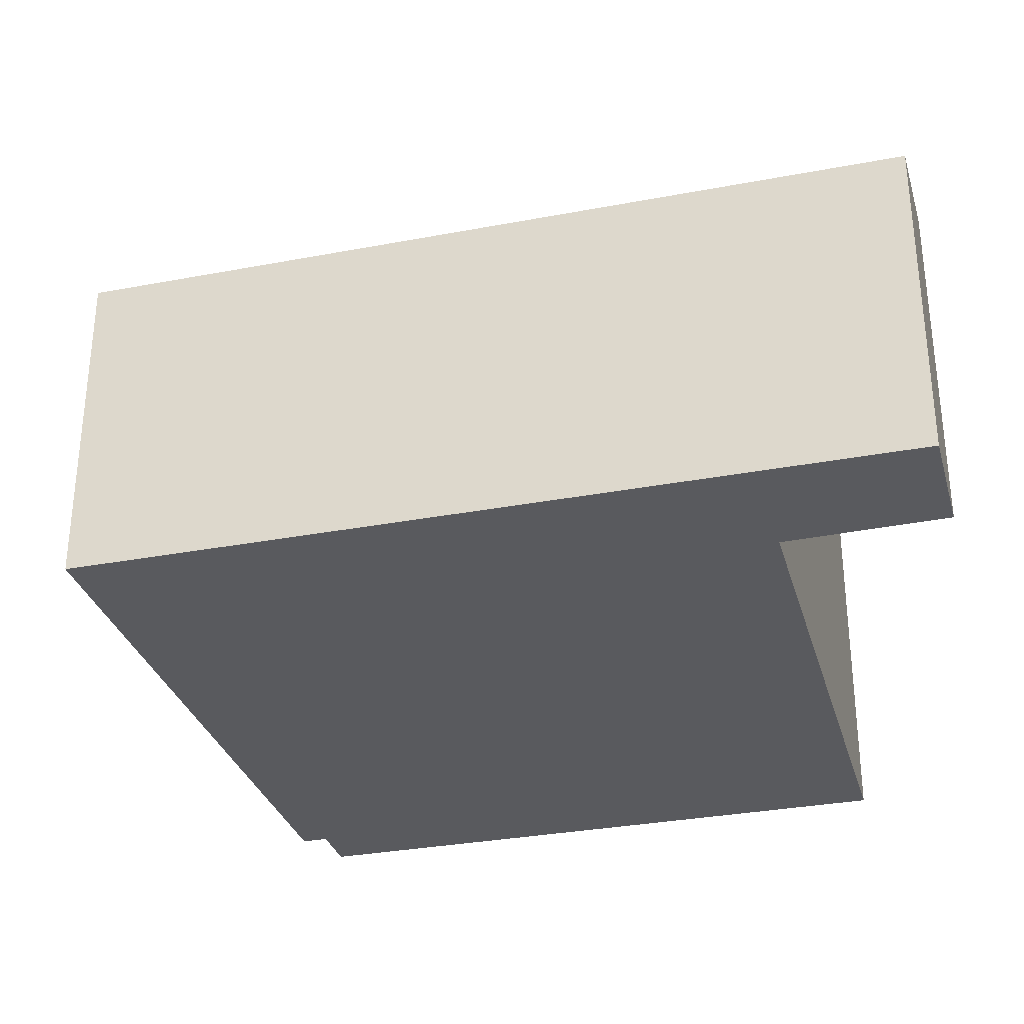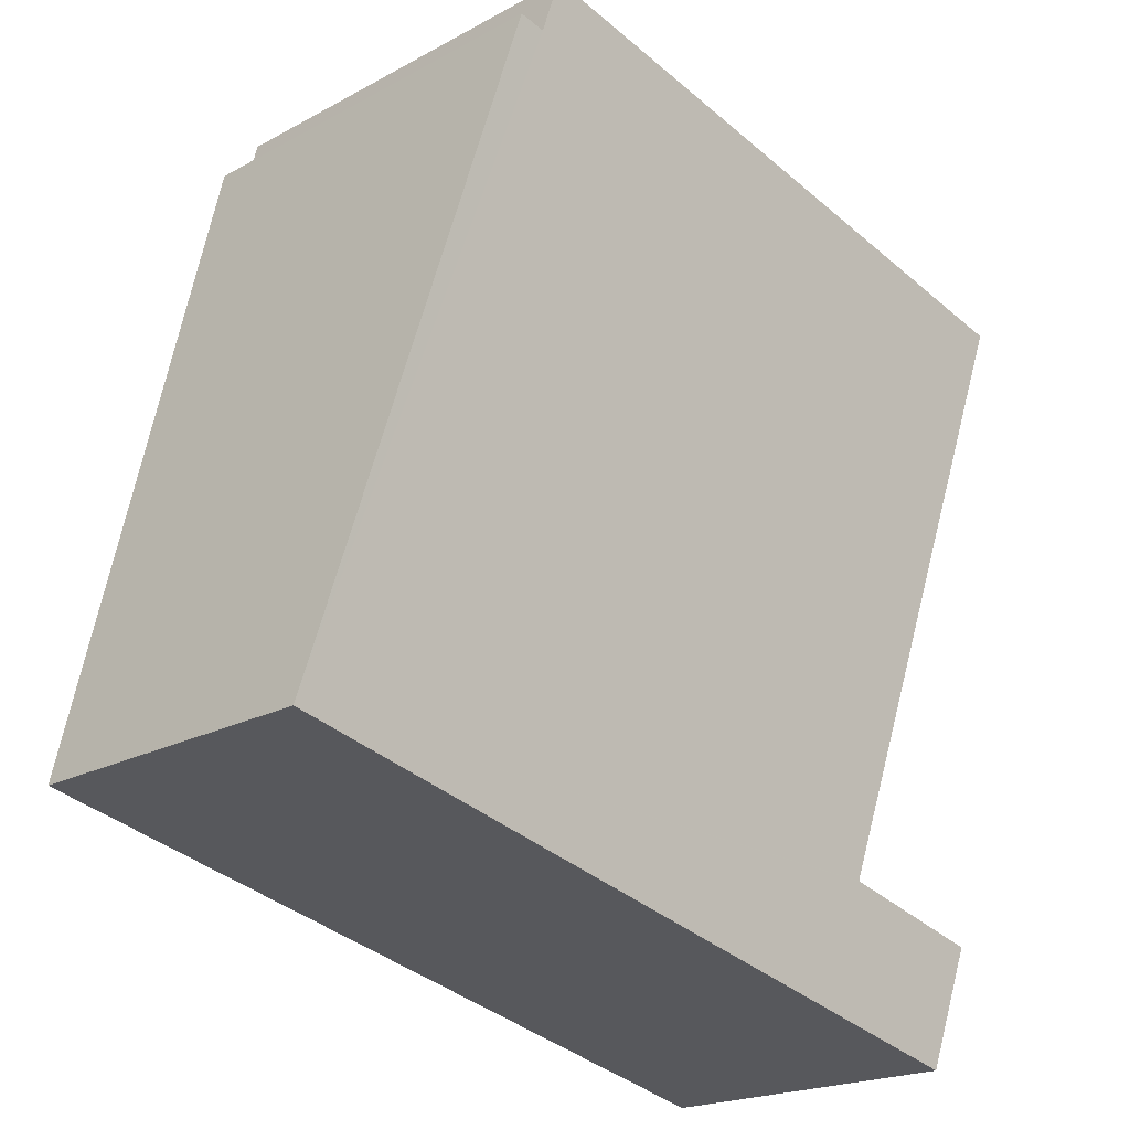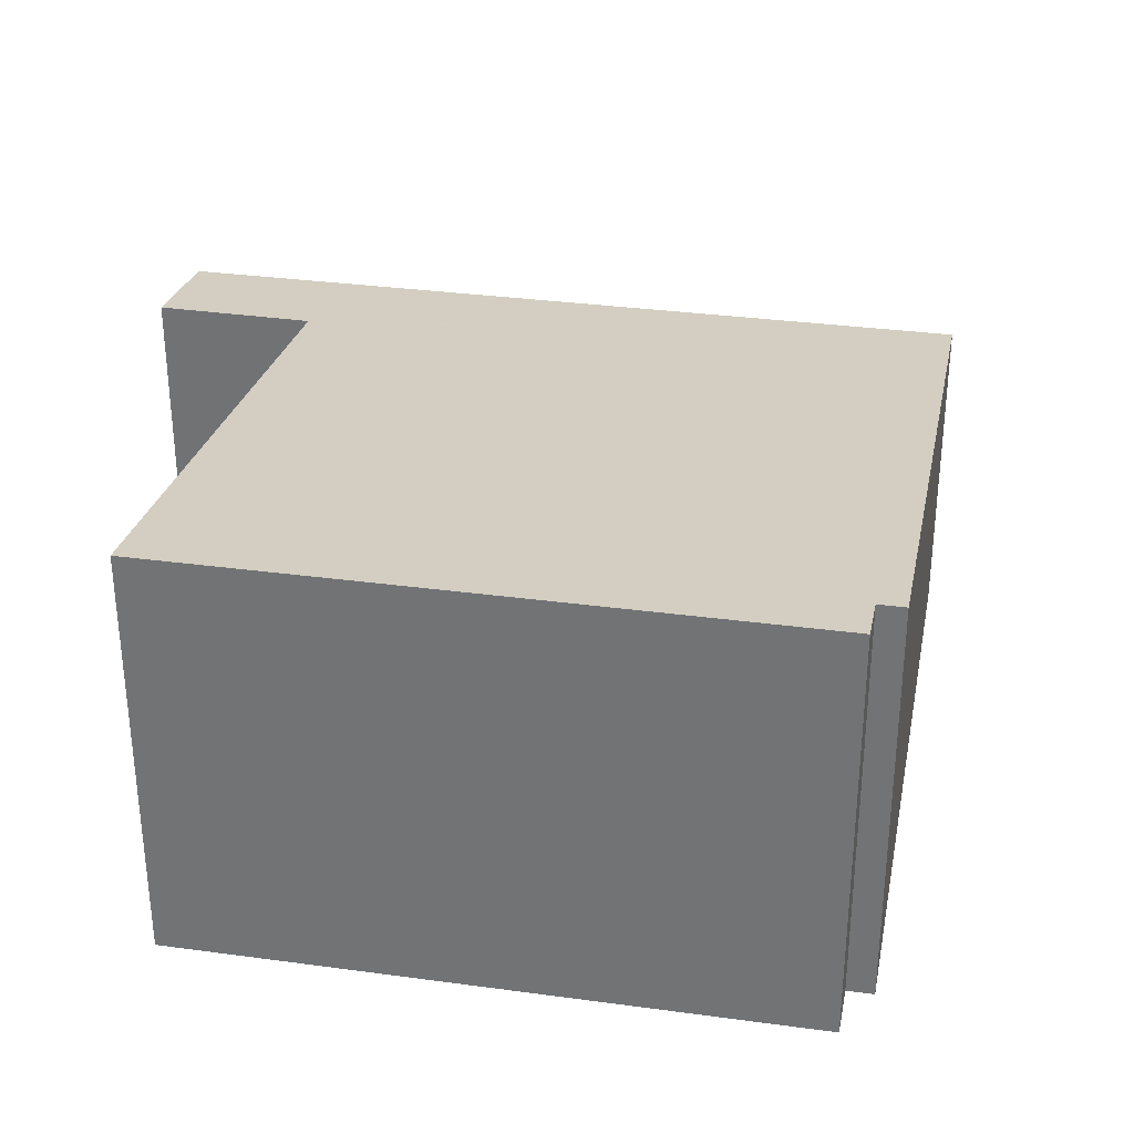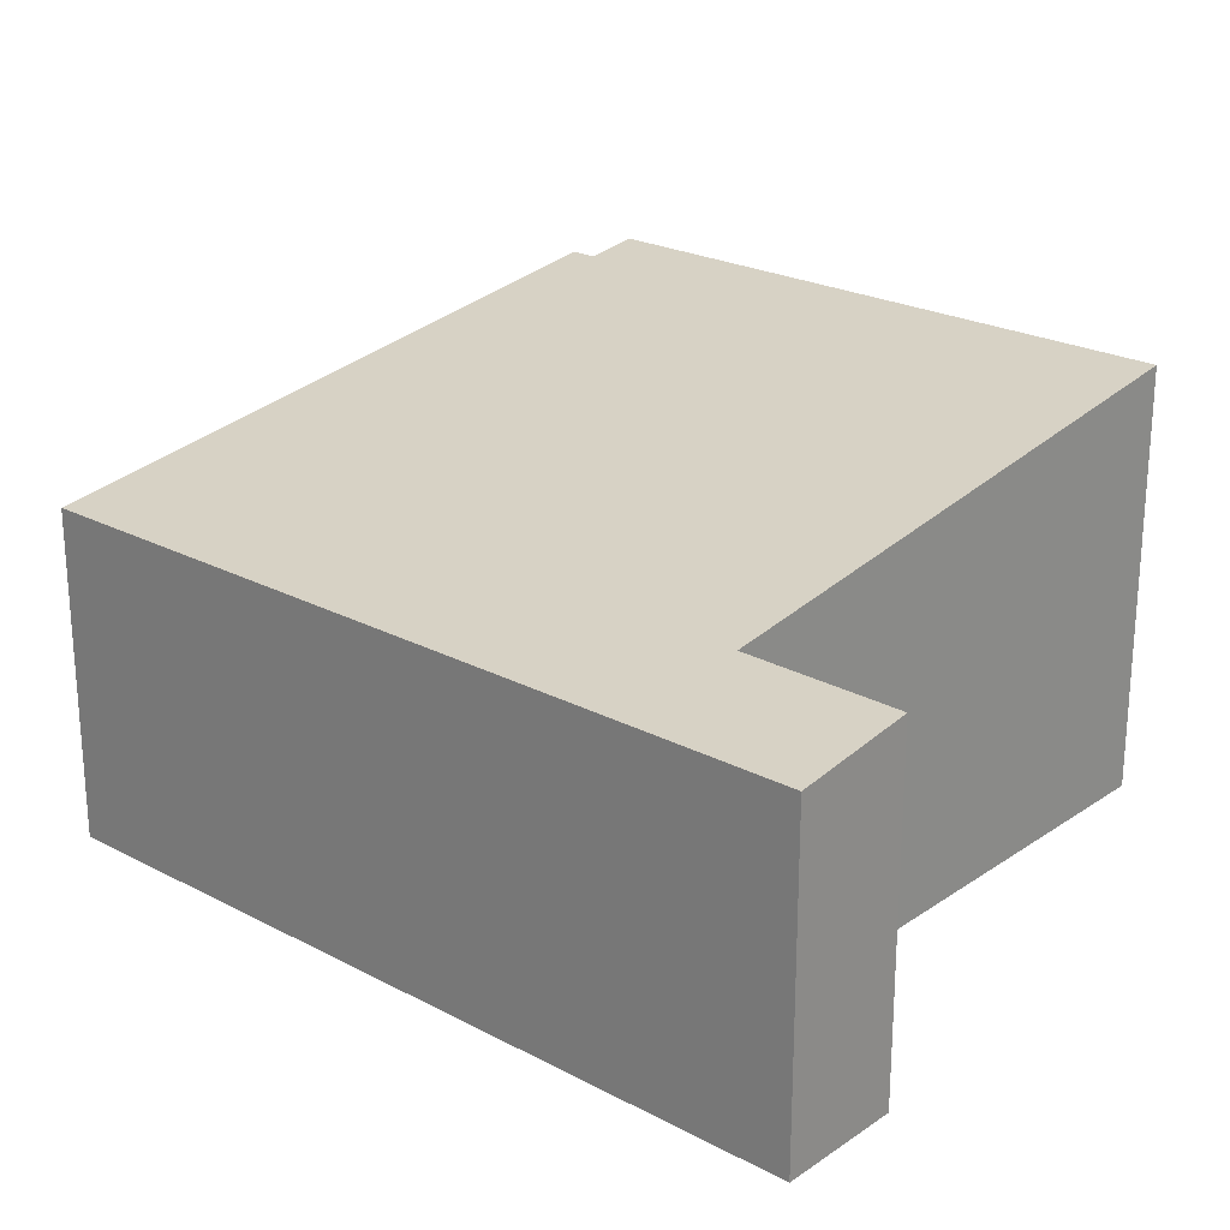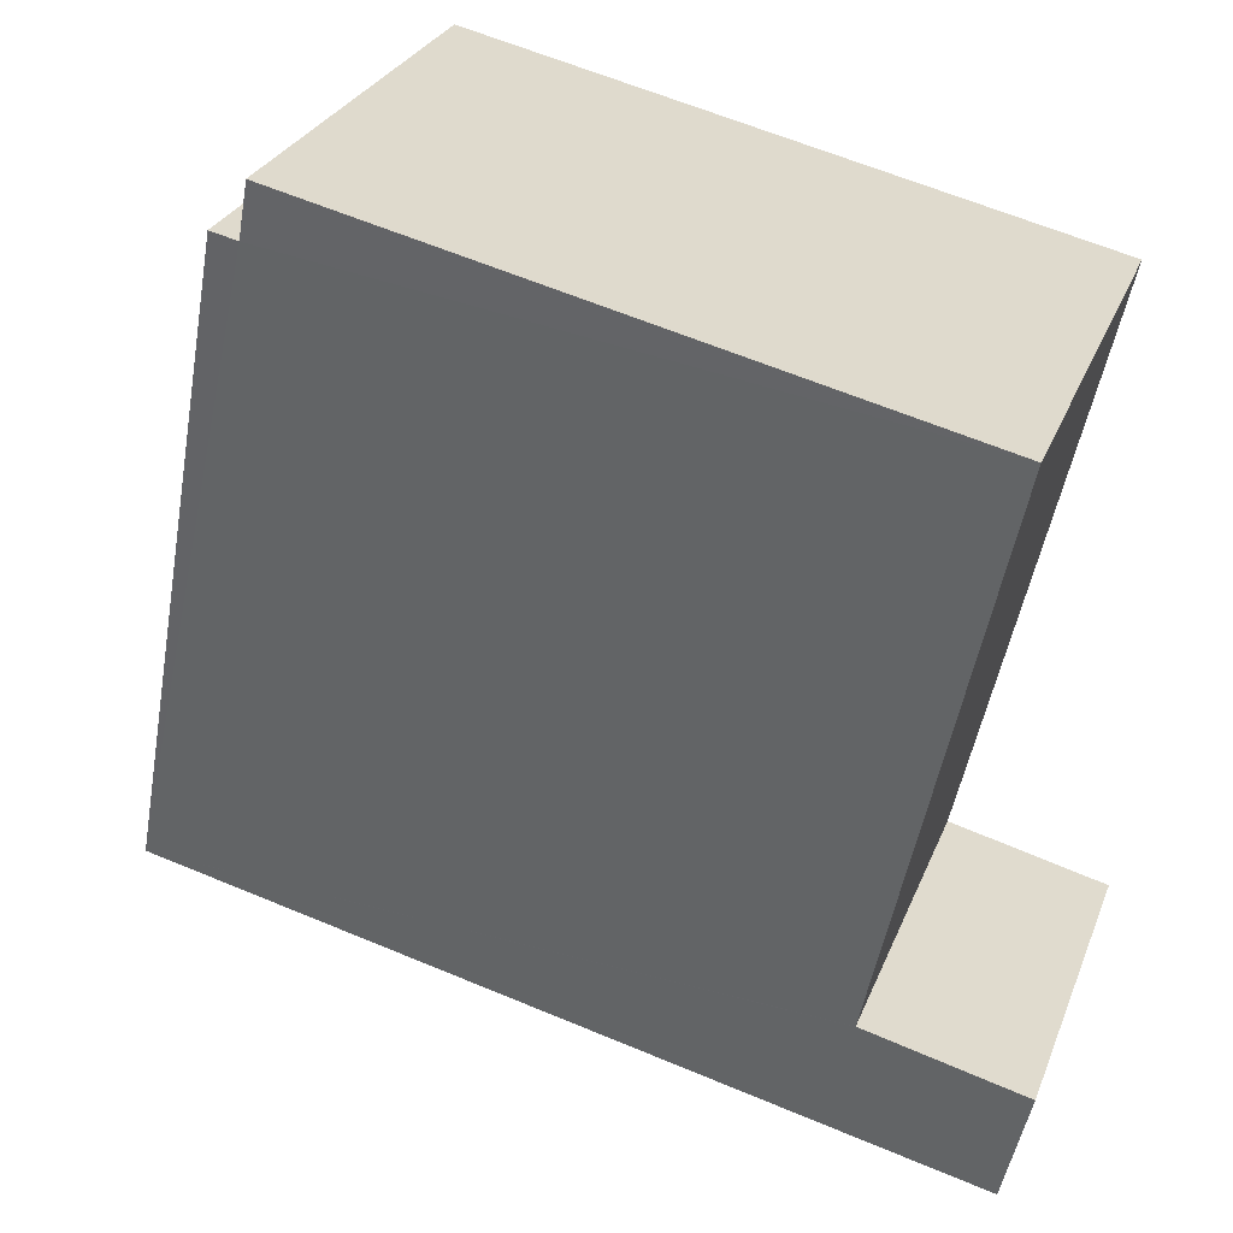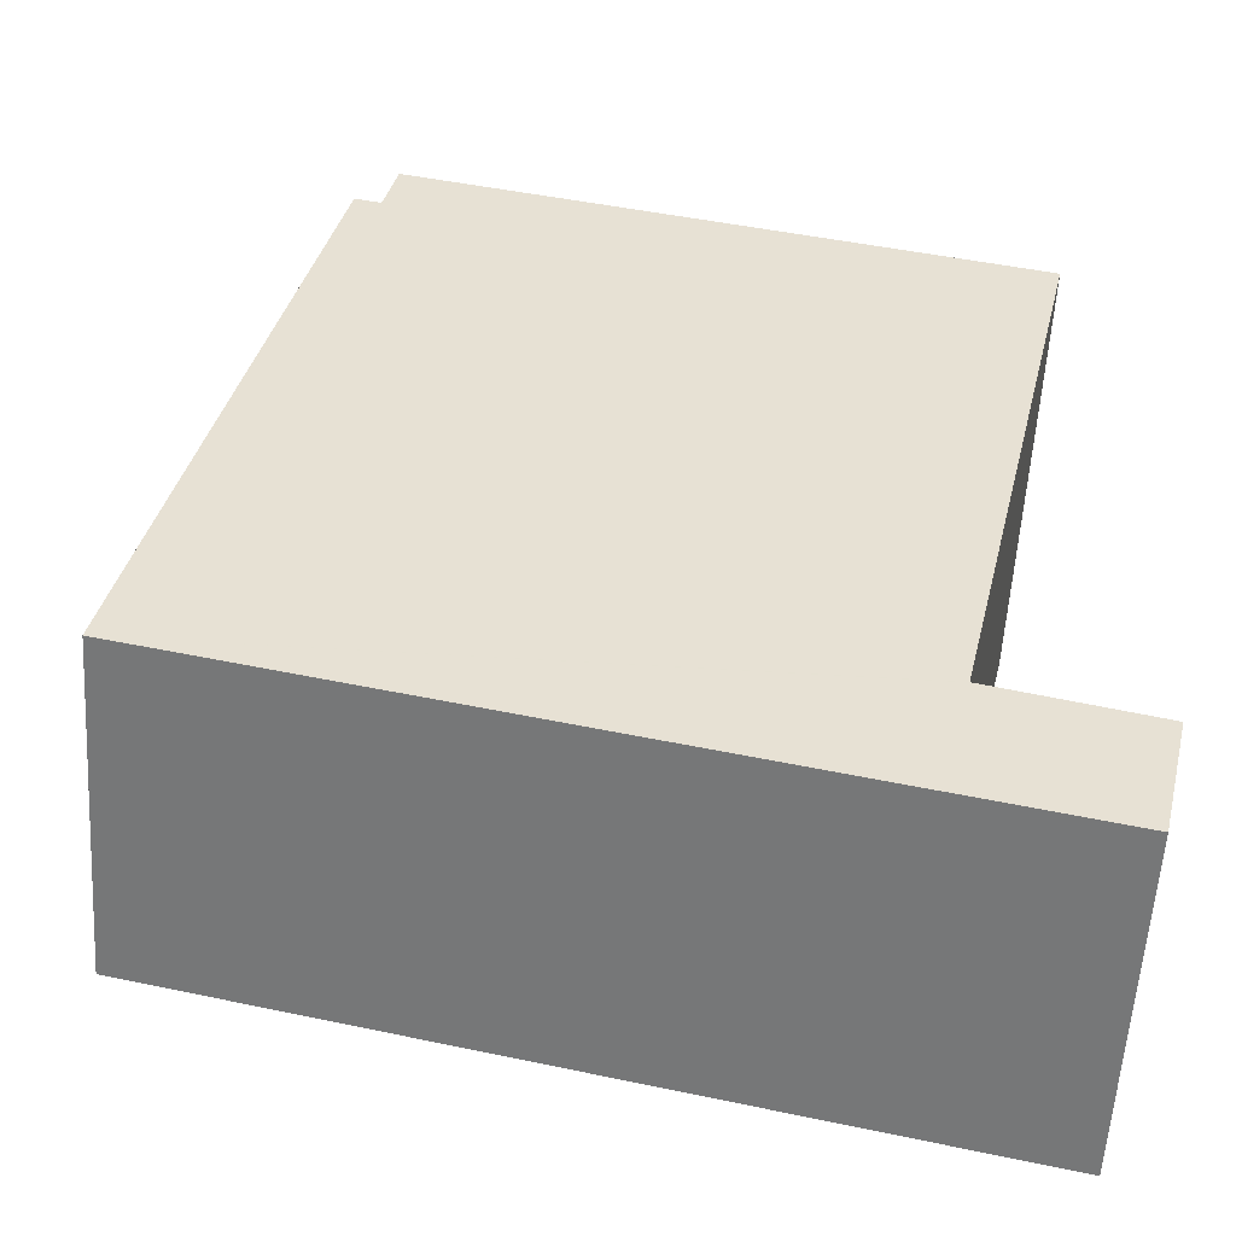
<metadata>
{"format":"obj","ext":"obj","renderer":"f3d","projection":"perspective","resolution":1024,"background":"white","views":[{"elev":-31.6,"azim":-178.0,"up":"+Y"},{"elev":-20.4,"azim":134.7,"up":"+Z"},{"elev":32.5,"azim":-2.4,"up":"+Y"},{"elev":23.5,"azim":-151.6,"up":"+Y"},{"elev":28.1,"azim":-161.2,"up":"+Z"},{"elev":-58.6,"azim":176.4,"up":"+Z"}]}
</metadata>
<code>
v  7.479 4.611 7.911
v  7.19 -4.804e-16 7.846
v  7.479 -4.844e-16 7.911
v  7.19 4.611 7.846
v  7.049 -5.17e-16 8.443
v  7.049 4.693 8.443
v  9.186 3.617 0.724
v  9.186 -4.433e-17 0.724
v  2.027 5.737e-17 -0.937
v  1.732 -2.651e-17 0.433
v  0.249 -4.203e-16 6.864
v  0.315 8.168e-17 -1.334
v  1.704 -2.608e-17 0.426
v  0 0 0
v  0.249 4.693 6.864
v  0 3.801 2.327e-16
v  2.027 3.617 -0.937
v  0.315 3.617 -1.334
v  1.704 3.805 0.426
v  1.732 3.805 0.433
g defaultobject
f 1 2 3
f 2 1 4
f 4 5 2
f 5 4 6
f 7 3 8
f 3 7 1
f 3 9 8
f 9 3 2
f 9 2 5
f 9 5 10
f 10 5 11
f 10 12 9
f 12 10 13
f 12 13 14
f 6 4 15
f 16 17 18
f 17 16 19
f 17 19 7
f 7 19 20
f 7 20 15
f 7 15 4
f 7 4 1
f 16 12 14
f 12 16 18
f 17 12 18
f 12 17 7
f 12 7 9
f 9 7 8
f 6 11 5
f 11 6 15
f 13 16 14
f 16 13 10
f 16 10 20
f 16 20 19
f 15 10 11
f 10 15 20

</code>
